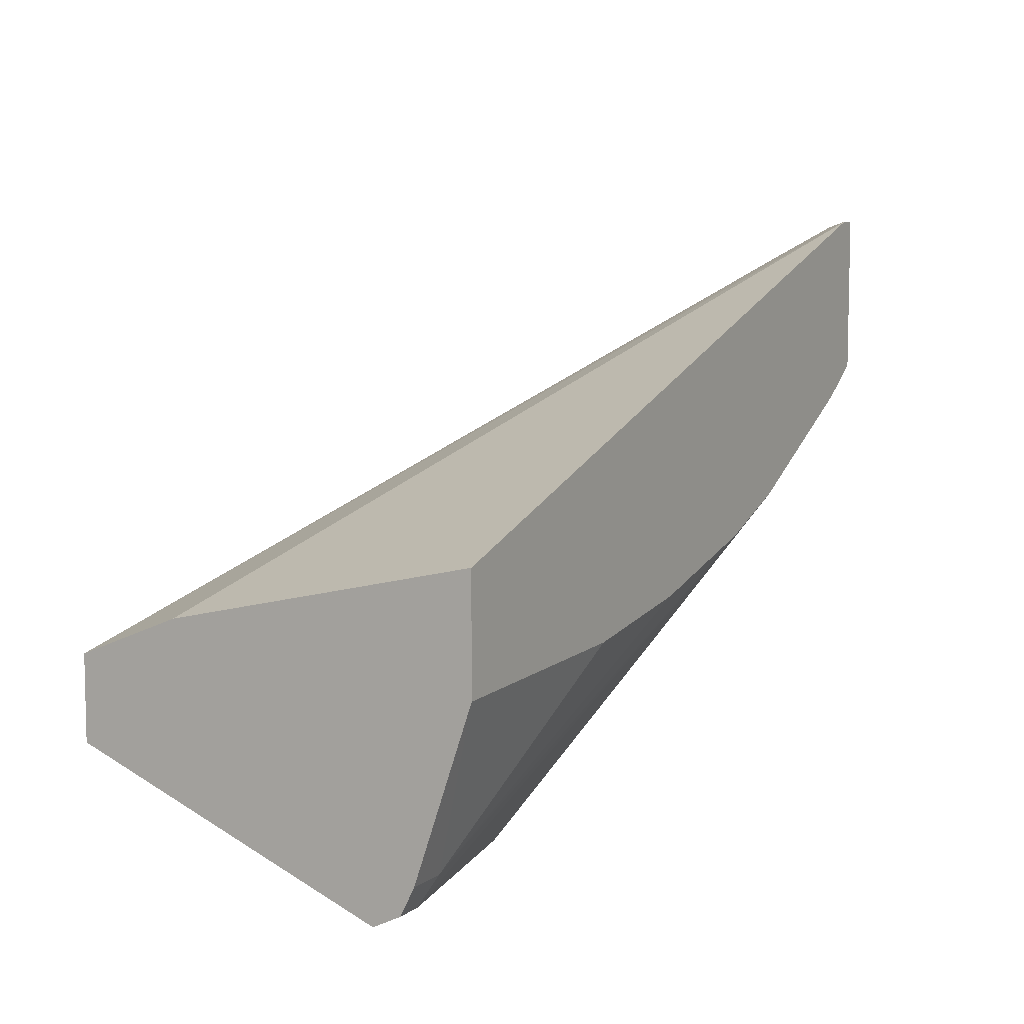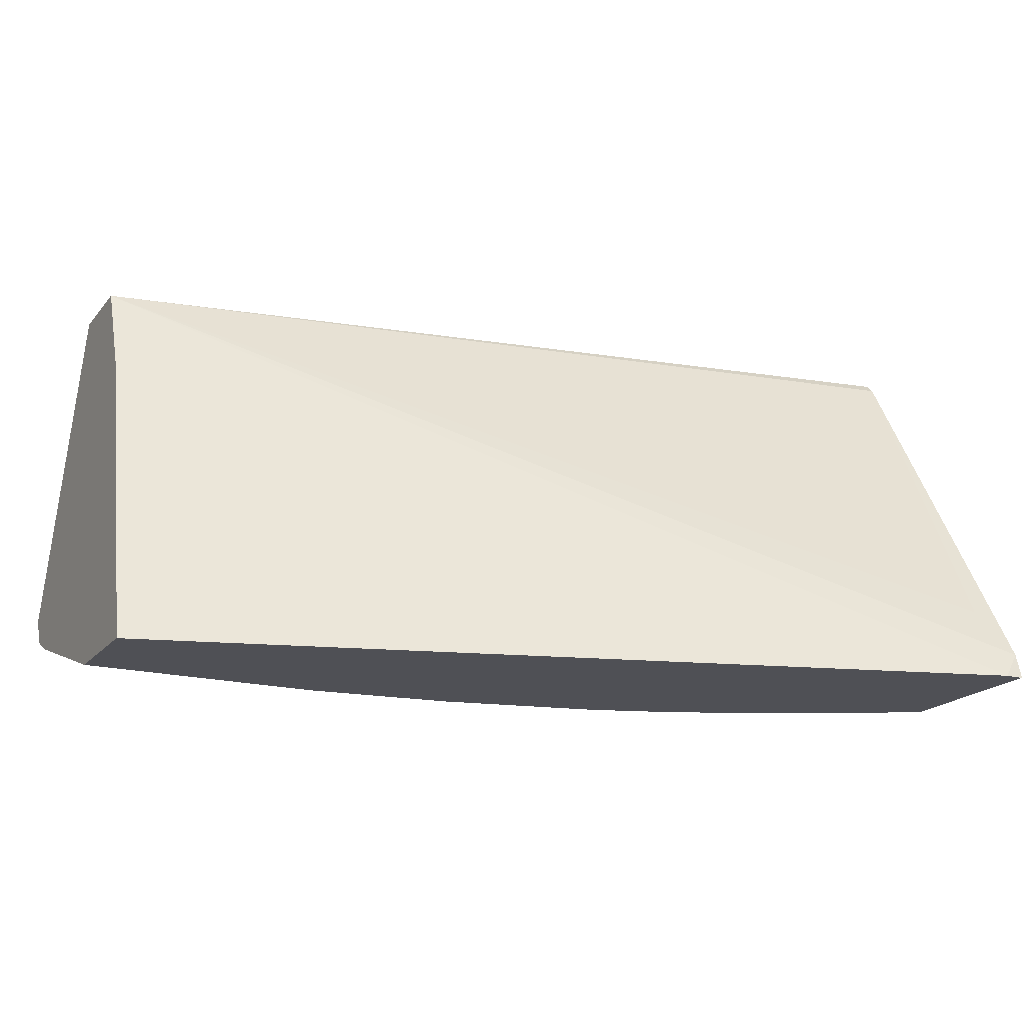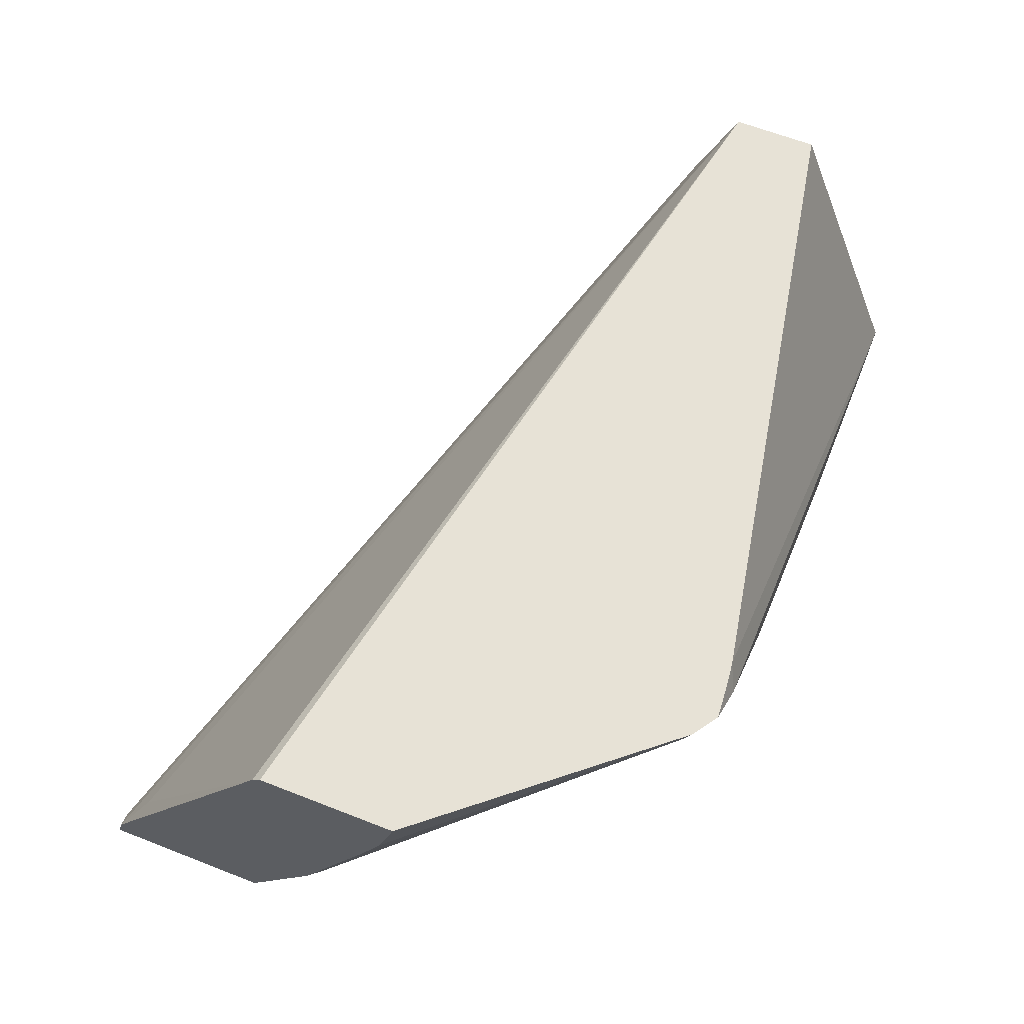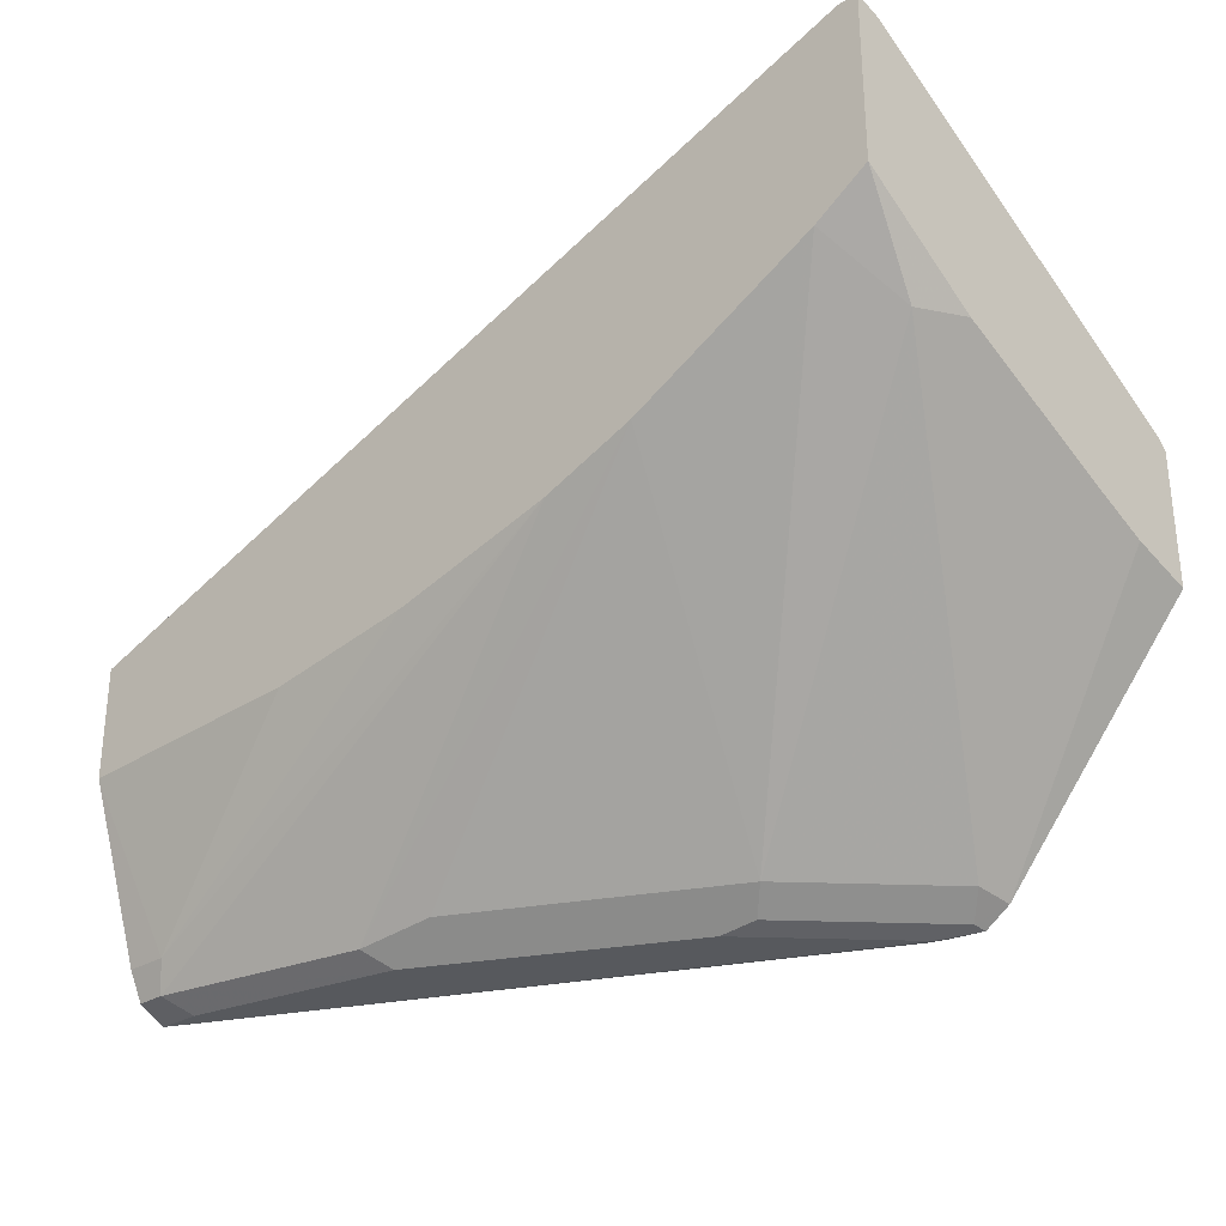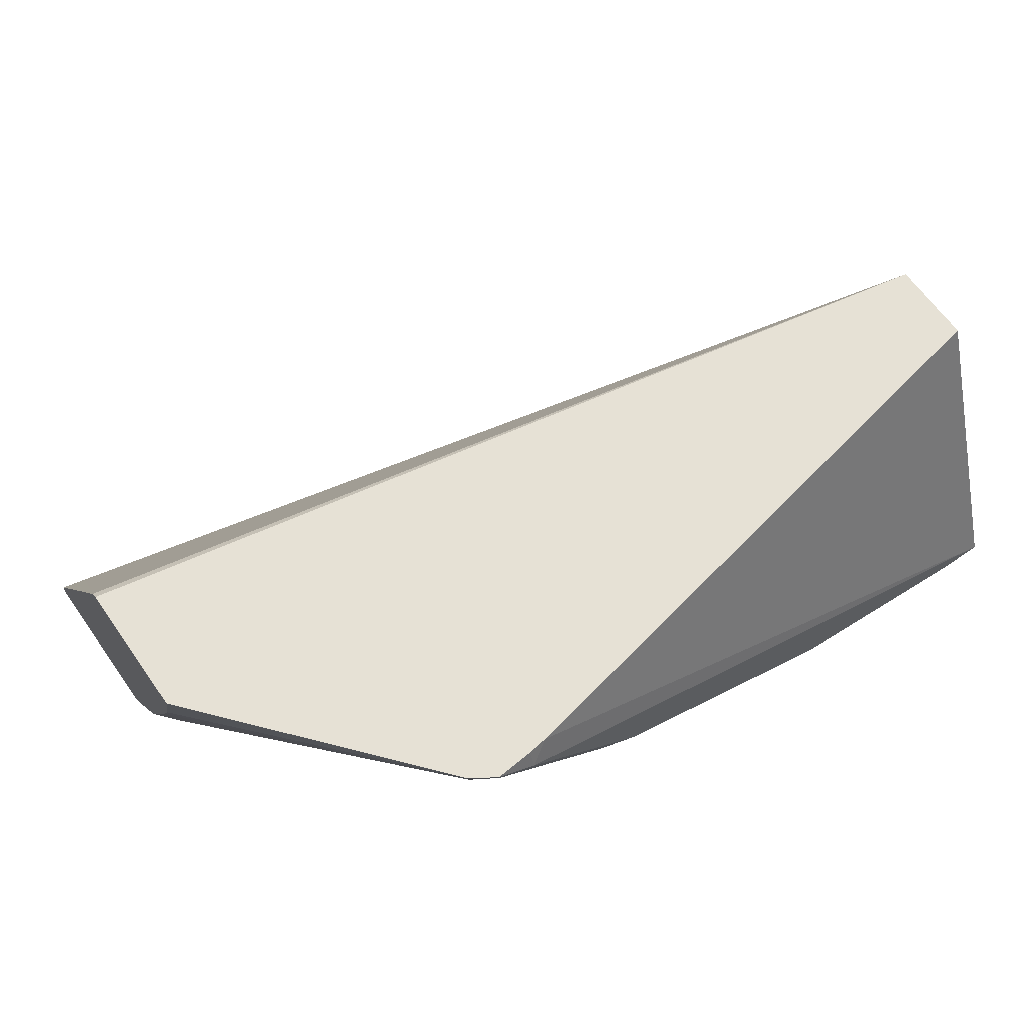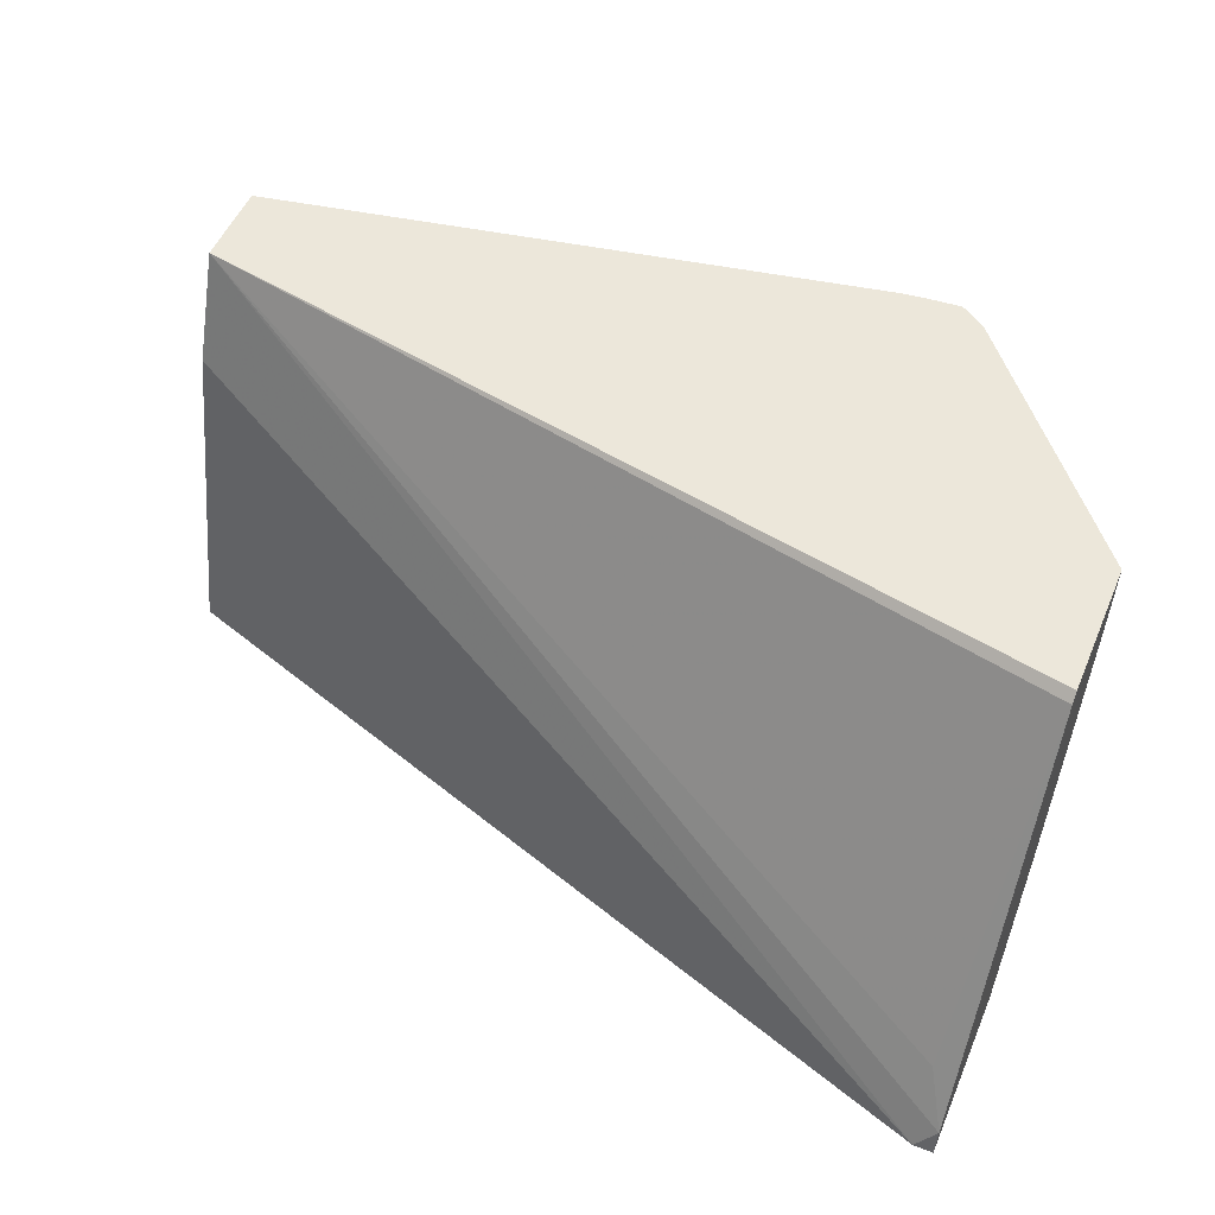
<metadata>
{"format":"obj","ext":"obj","renderer":"f3d","projection":"perspective","resolution":1024,"background":"white","views":[{"elev":7.7,"azim":119.0,"up":"+Y"},{"elev":-19.3,"azim":152.7,"up":"+Z"},{"elev":63.4,"azim":-68.4,"up":"+Z"},{"elev":-29.7,"azim":-138.2,"up":"+Y"},{"elev":64.3,"azim":-35.2,"up":"+Z"},{"elev":52.4,"azim":-157.1,"up":"+Z"}]}
</metadata>
<code>
v -0.4143 -0.0316 -0.4505
v -0.4237 -0.0316 -0.4505
v -0.4237 -0.03496 -0.4379
v -0.0001487 -0.2216 -0.2524
v -0.0001487 -0.2014 -0.3022
v -0.0001487 -0.1676 -0.4505
v -0.4237 -0.1122 -0.4505
v -0.413 -0.05038 -0.413
v -0.4237 -0.1357 -0.2566
v -0.0001487 -0.2619 -0.2524
v -0.4237 -0.1399 -0.2524
v -0.0001487 -0.2216 -0.4505
v -0.4237 -0.149 -0.3907
v -0.3983 -0.1282 -0.4505
v -0.413 -0.1511 -0.413
v -0.0001487 -0.3223 -0.4029
v -0.2926 -0.3176 -0.2524
v -0.4237 -0.2042 -0.2524
v -0.0001487 -0.3022 -0.4231
v -0.02017 -0.3022 -0.4231
v -0.1172 -0.2179 -0.4505
v -0.4237 -0.186 -0.3069
v -0.3928 -0.131 -0.4505
v -0.2686 -0.3089 -0.3291
v -0.2887 -0.3089 -0.3089
v -0.329 -0.3089 -0.2686
v -0.02017 -0.3223 -0.4029
v -0.0001487 -0.3156 -0.4164
v -0.3022 -0.3223 -0.2619
v -0.3022 -0.3188 -0.2524
v -0.3323 -0.3121 -0.2524
v -0.4237 -0.1961 -0.2827
v -0.01346 -0.3156 -0.4164
v -0.2656 -0.1886 -0.4505
v -0.2524 -0.1919 -0.4505
v -0.2491 -0.1928 -0.4505
v -0.1877 -0.2079 -0.4505
v -0.3095 -0.1726 -0.4505
v -0.2585 -0.319 -0.319
v -0.1478 -0.3089 -0.3895
v -0.2988 -0.319 -0.2787
v -0.319 -0.319 -0.2585
v -0.1209 -0.3223 -0.3828
v -0.3202 -0.3202 -0.2524
v -0.282 -0.3223 -0.2821
v -0.1142 -0.3156 -0.3962
v -0.1377 -0.319 -0.3794
v -0.2015 -0.3223 -0.3425
v -0.2417 -0.3223 -0.3223
f 22 31 32
f 23 38 24
f 19 33 20
f 22 26 31
f 20 37 21
f 20 36 37
f 20 34 35
f 20 33 34
f 19 28 33
f 16 29 45
f 17 30 29
f 16 43 27
f 16 48 43
f 16 49 48
f 16 45 49
f 16 17 29
f 16 33 28
f 24 39 25
f 16 27 33
f 18 32 31
f 24 38 40
f 38 46 40
f 24 47 39
f 43 48 47
f 40 43 47
f 40 46 43
f 39 45 41
f 39 49 45
f 39 48 49
f 39 47 48
f 15 26 22
f 34 46 38
f 33 46 34
f 33 43 46
f 31 42 44
f 29 41 45
f 29 42 41
f 29 44 42
f 29 30 44
f 27 43 33
f 26 42 31
f 25 42 26
f 25 41 42
f 25 39 41
f 24 40 47
f 15 25 26
f 20 35 36
f 14 24 15
f 2 18 11
f 2 32 18
f 2 22 32
f 2 13 22
f 2 7 13
f 1 7 2
f 1 14 7
f 1 23 14
f 1 38 23
f 2 11 9
f 1 34 38
f 1 36 35
f 1 37 36
f 1 12 21
f 1 6 12
f 1 5 6
f 1 4 5
f 1 3 4
f 1 2 3
f 15 24 25
f 1 35 34
f 2 9 3
f 1 21 37
f 3 9 8
f 14 23 24
f 3 8 4
f 13 15 22
f 12 20 21
f 12 19 20
f 7 15 13
f 7 14 15
f 4 17 10
f 4 30 17
f 4 44 30
f 10 17 16
f 4 18 31
f 4 31 44
f 4 10 16
f 4 28 19
f 4 16 28
f 4 12 6
f 4 19 12
f 4 6 5
f 4 8 9
f 4 9 11
f 4 11 18

</code>
